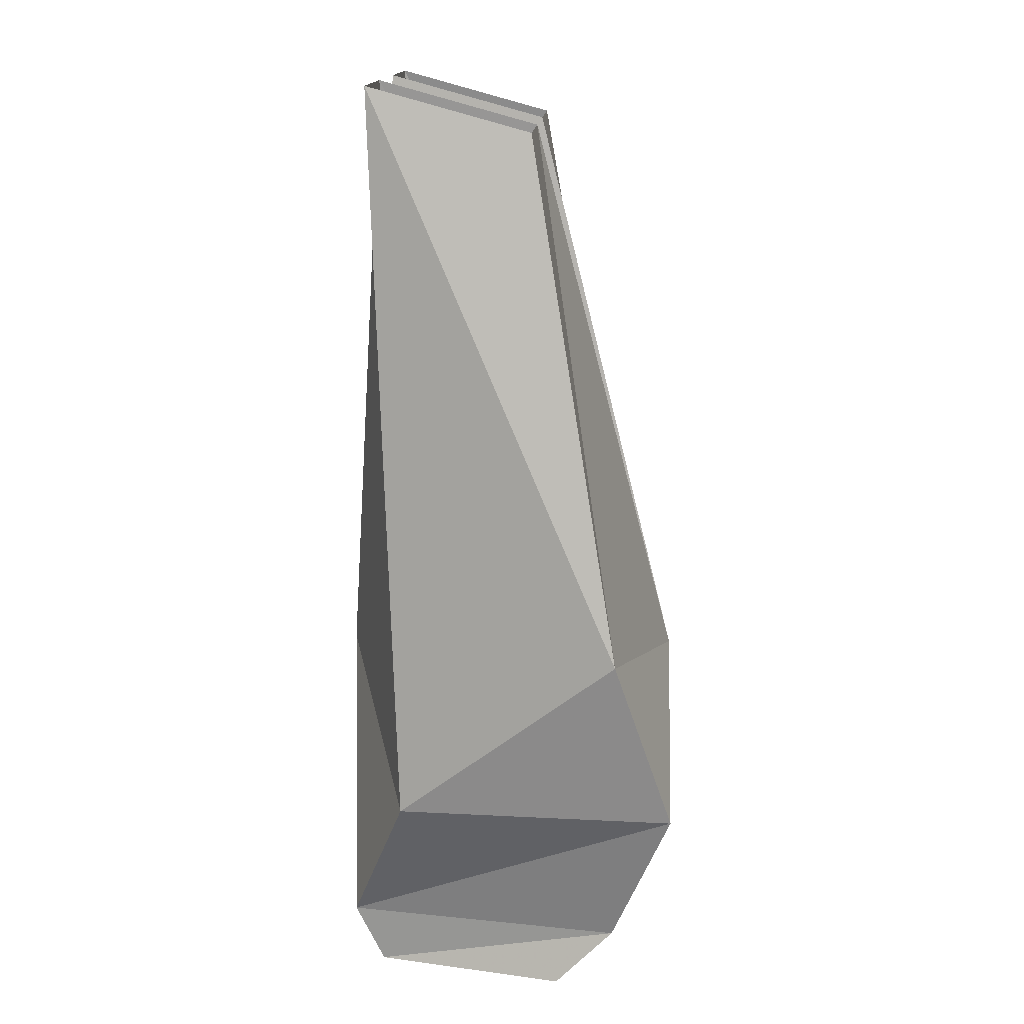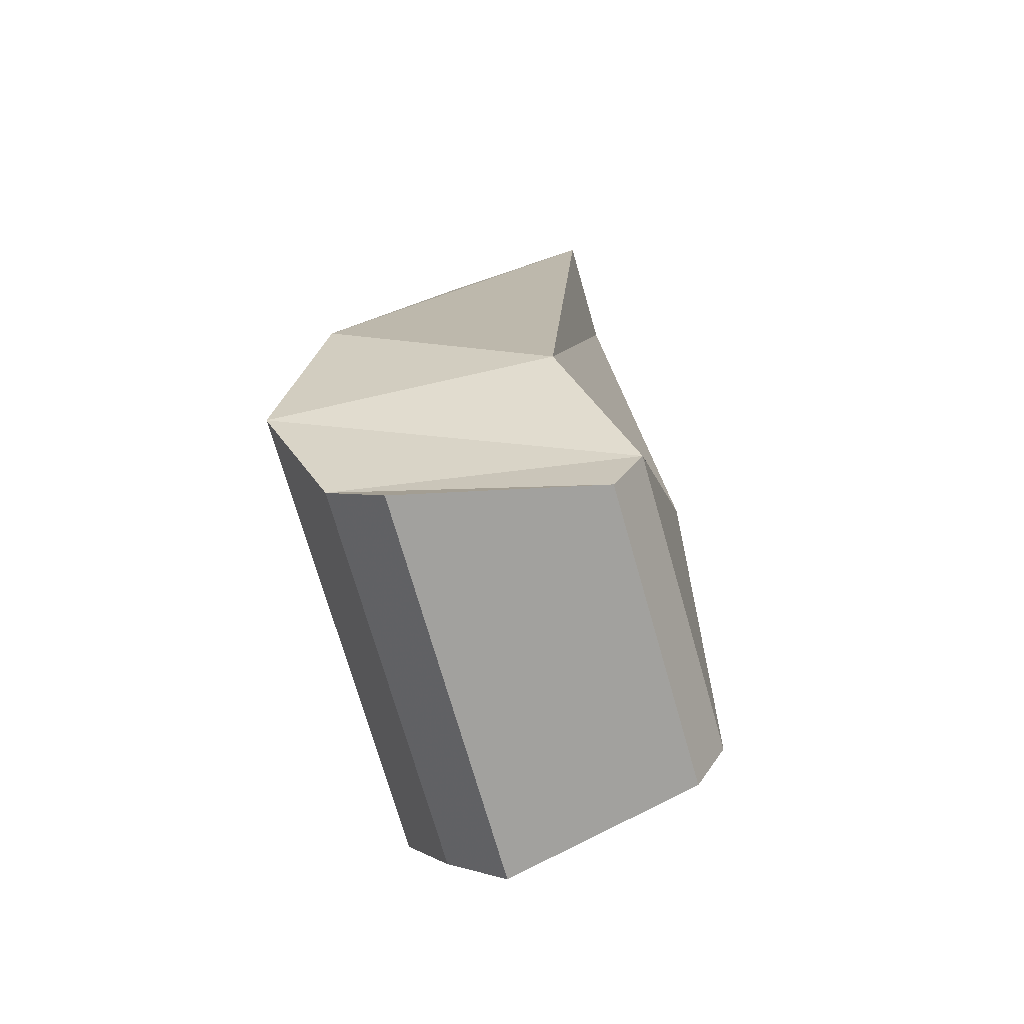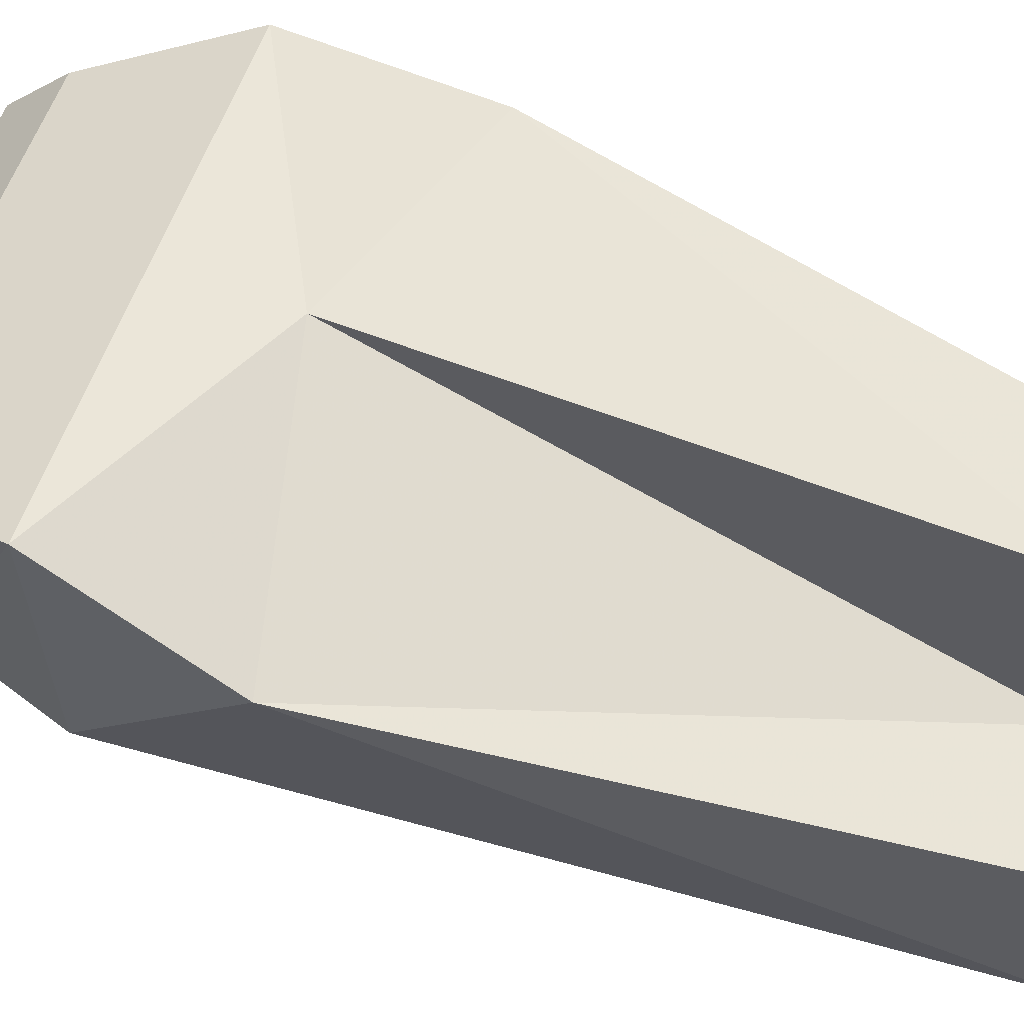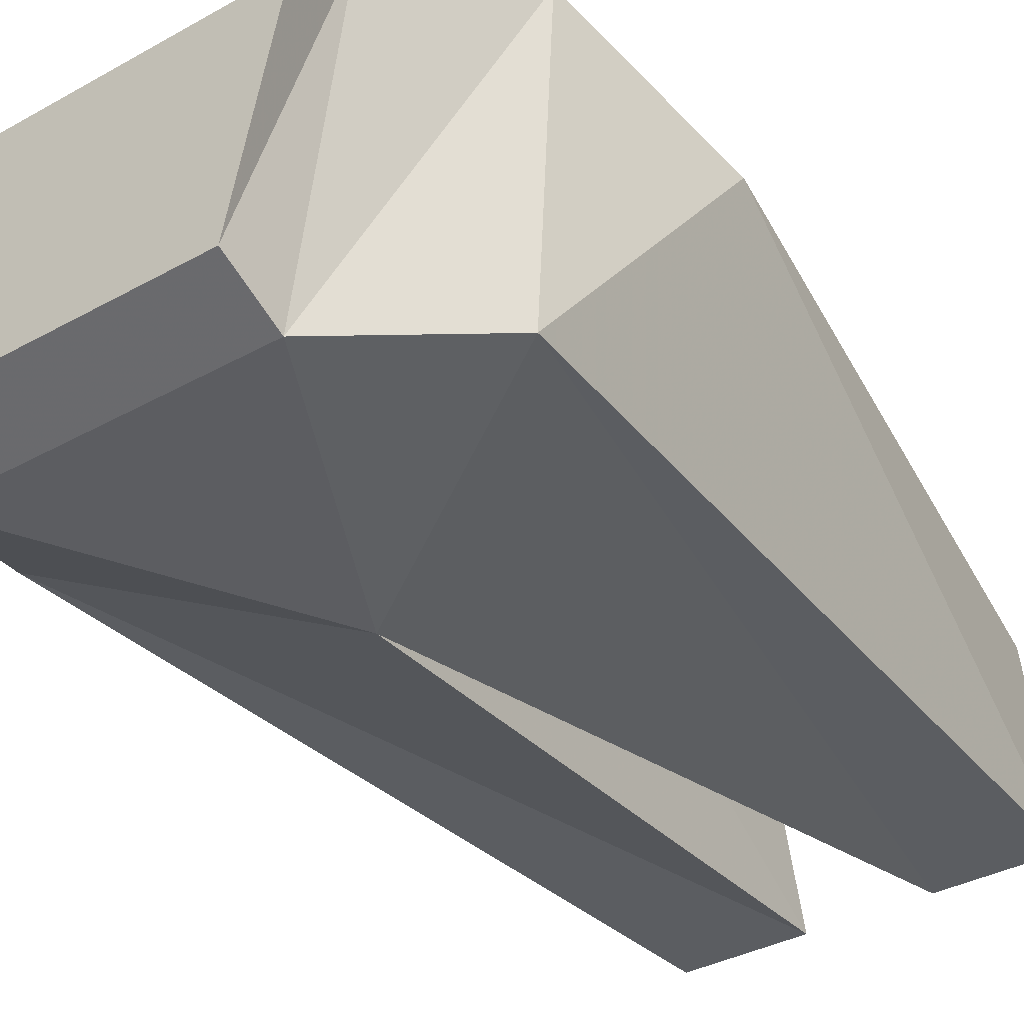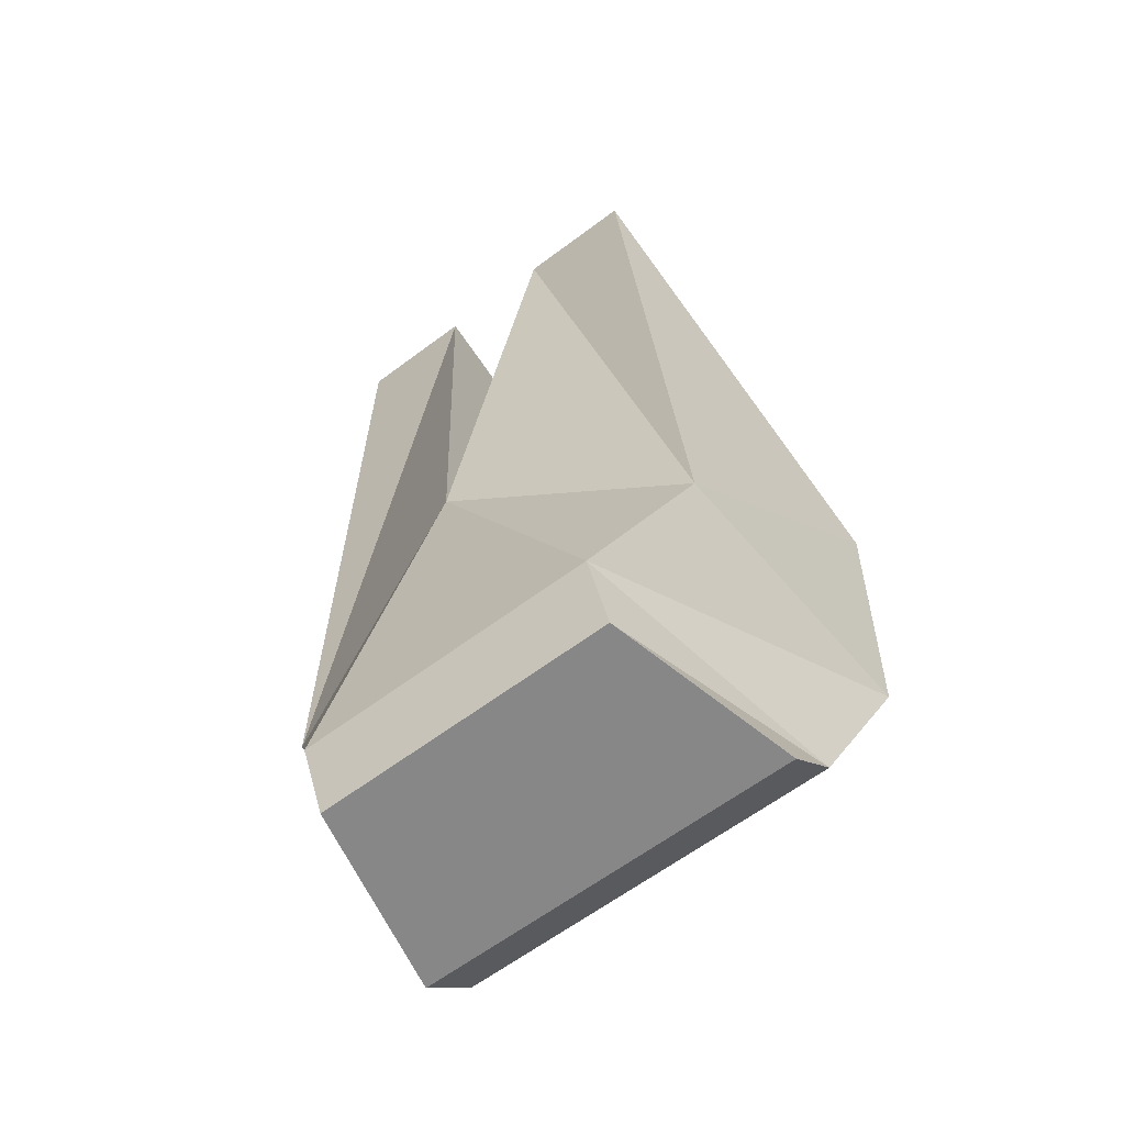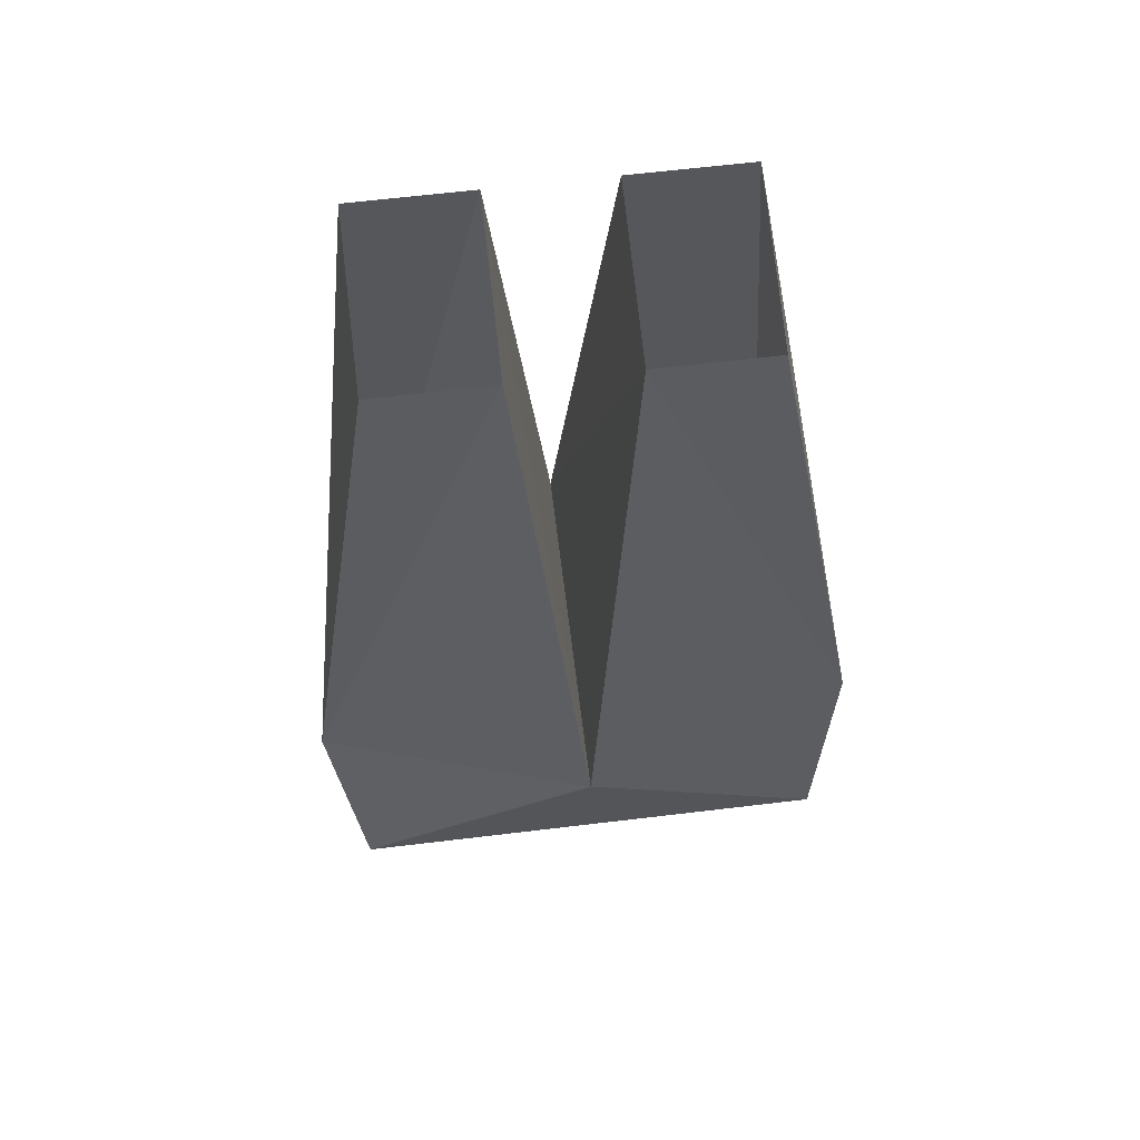
<metadata>
{"format":"obj","ext":"obj","renderer":"f3d","projection":"perspective","resolution":1024,"background":"white","views":[{"elev":14.9,"azim":-86.6,"up":"+Y"},{"elev":-72.0,"azim":105.9,"up":"+Y"},{"elev":57.2,"azim":108.6,"up":"+Z"},{"elev":-34.3,"azim":37.2,"up":"+Z"},{"elev":-62.3,"azim":-142.7,"up":"+Y"},{"elev":64.5,"azim":-6.9,"up":"+Y"}]}
</metadata>
<code>
v 0.07812 -0.9453 -0.0625
v 0.1016 -0.9453 0.03906
v -0.1016 -0.9453 0.03906
v -0.07812 -0.9453 -0.0625
v -0.07812 -0.9141 -0.07812
v 0.07812 -0.9141 -0.07812
v 0.1016 -0.9141 0.07031
v -0.1016 -0.9141 0.07031
v -0.125 -0.8359 0.1016
v -0.1172 -0.8359 -0.04688
v 0 -0.7734 -0.08594
v 0.1172 -0.8359 -0.04688
v 0.125 -0.8359 0.1016
v 0 -0.7734 0.1016
v -0.1406 -0.7422 0.07031
v -0.09375 -0.4453 -0.0625
v -0.03125 -0.4453 -0.0625
v 0.03125 -0.4688 0.02344
v 0.03125 -0.4453 -0.0625
v 0.09375 -0.4453 -0.0625
v 0.1406 -0.7422 0.07031
v 0.09375 -0.4688 0.02344
v -0.09375 -0.4688 0.02344
v -0.03125 -0.4688 0.02344
f 1 2 3
f 1 3 4
f 1 4 5
f 1 5 6
f 1 6 7
f 1 7 2
f 2 7 8
f 2 8 3
f 3 8 4
f 4 8 5
f 5 8 9
f 5 9 10
f 5 10 11
f 5 11 6
f 6 11 12
f 6 12 13
f 6 13 7
f 9 14 15
f 9 15 10
f 10 15 16
f 11 17 14
f 11 14 18
f 11 18 19
f 12 20 21
f 12 21 13
f 13 21 14
f 14 21 18
f 18 21 22
f 22 21 20
f 15 23 16
f 23 15 24
f 24 15 14
f 24 14 17
f 7 13 8
f 8 13 9
f 9 13 14
f 10 16 17
f 10 17 11
f 11 19 12
f 12 19 20

</code>
